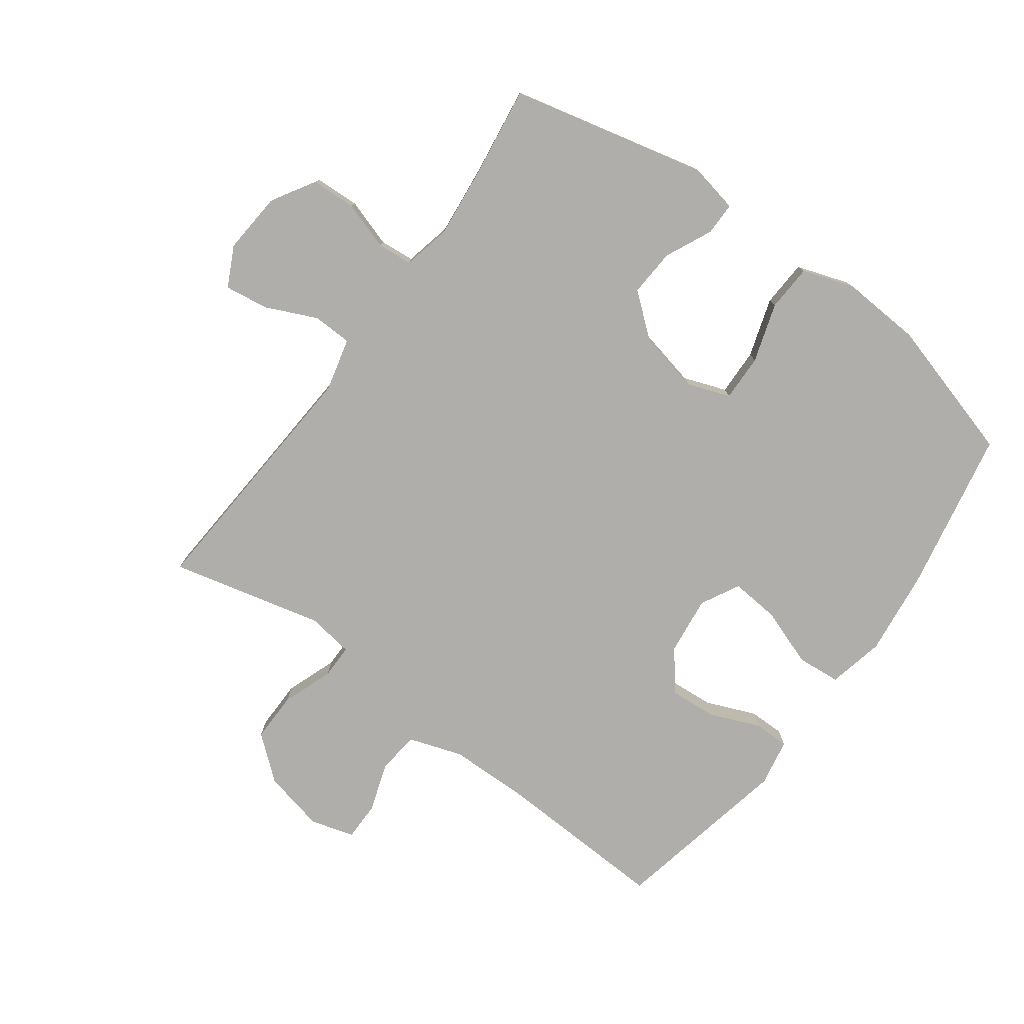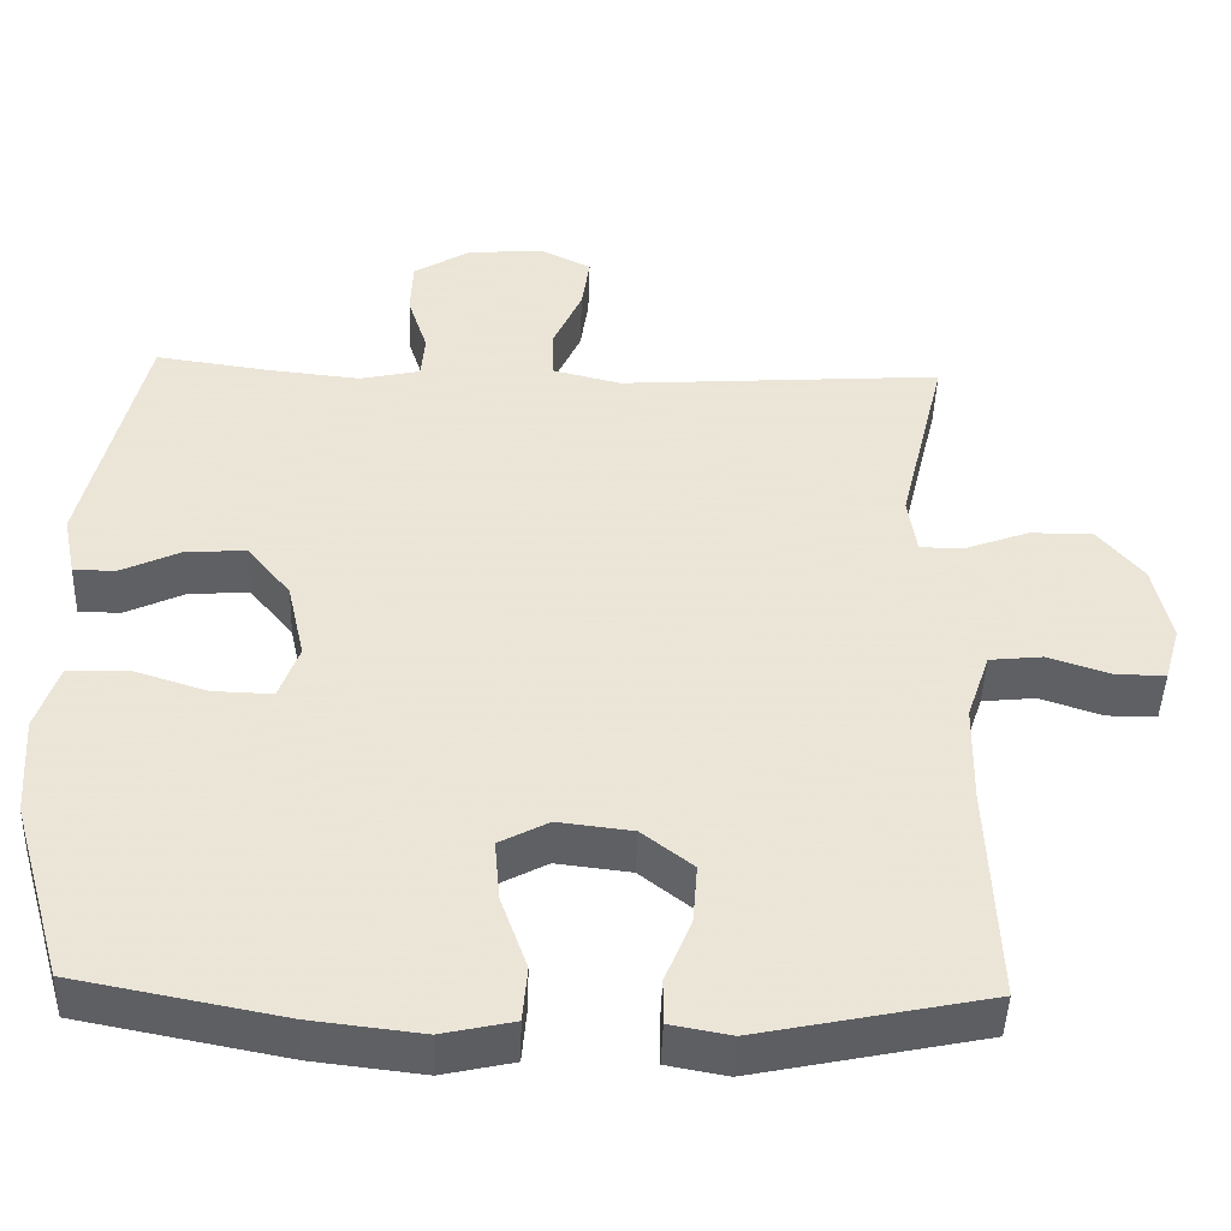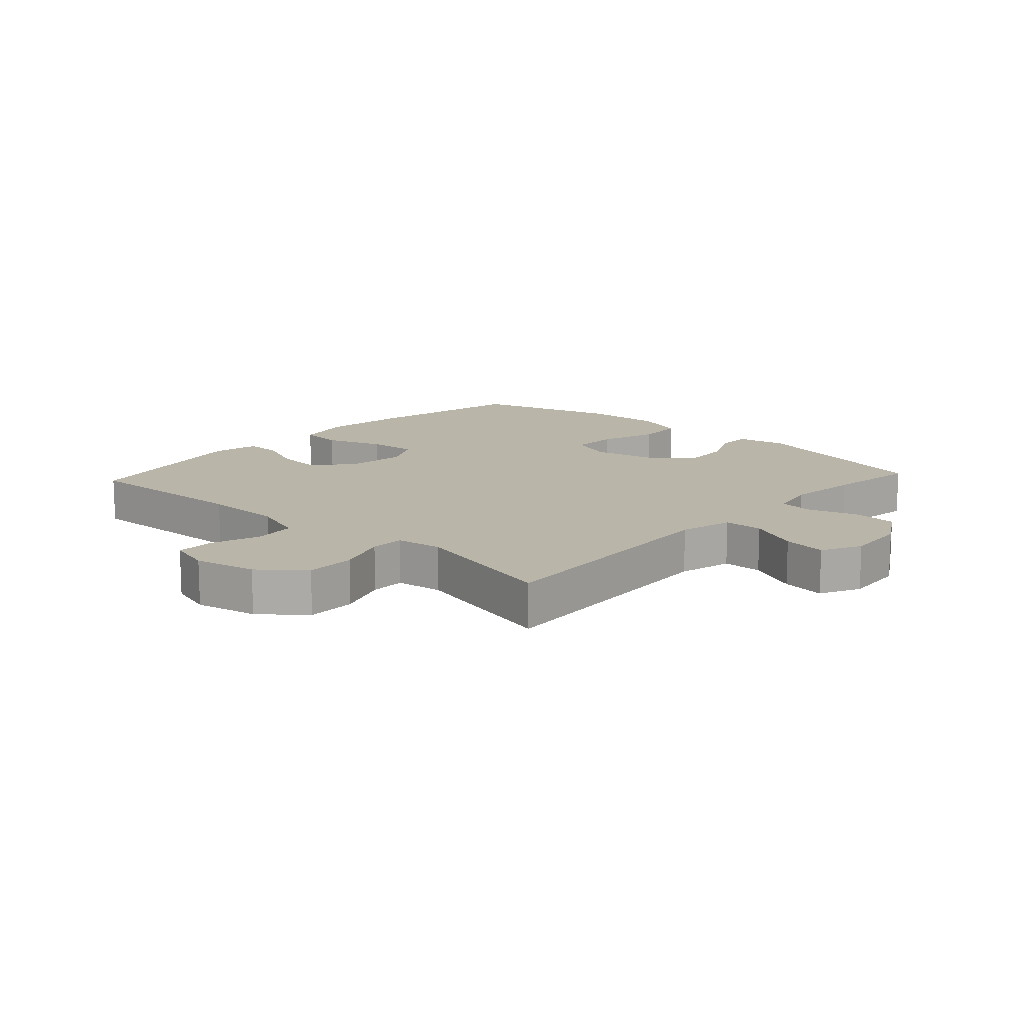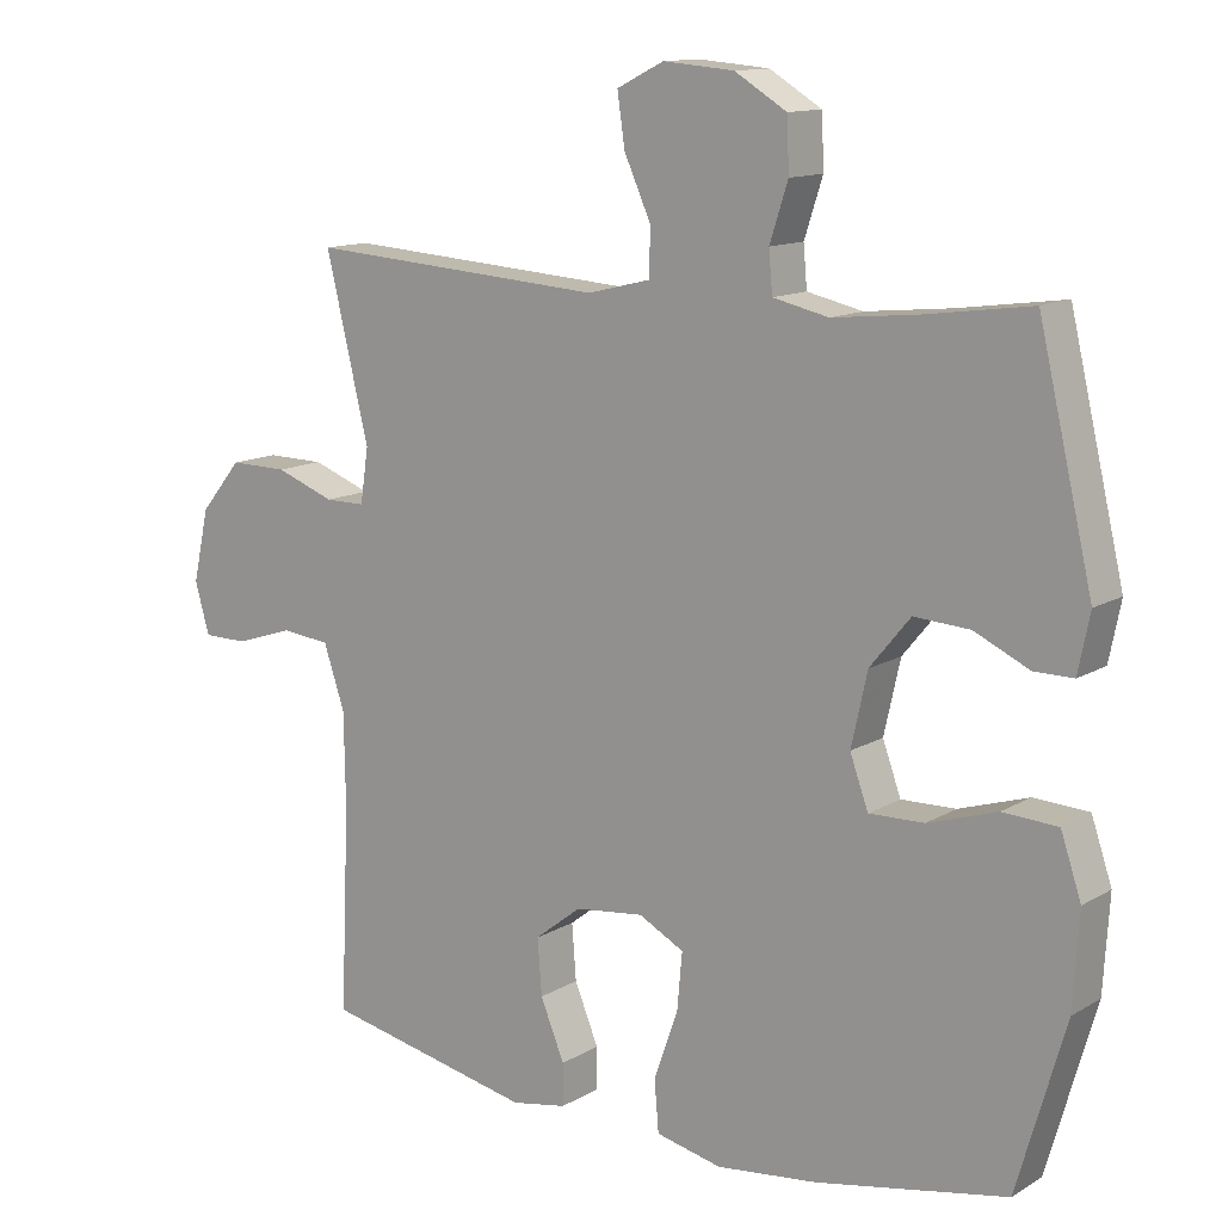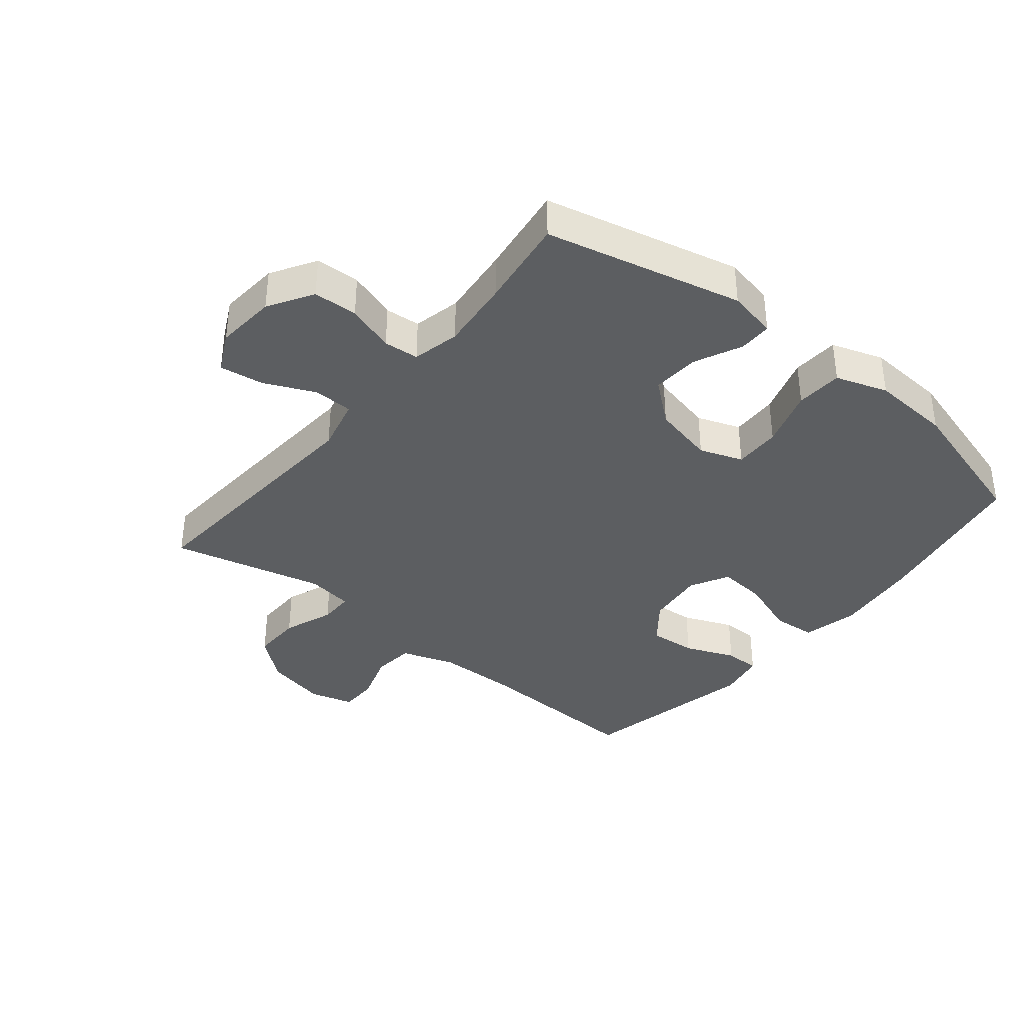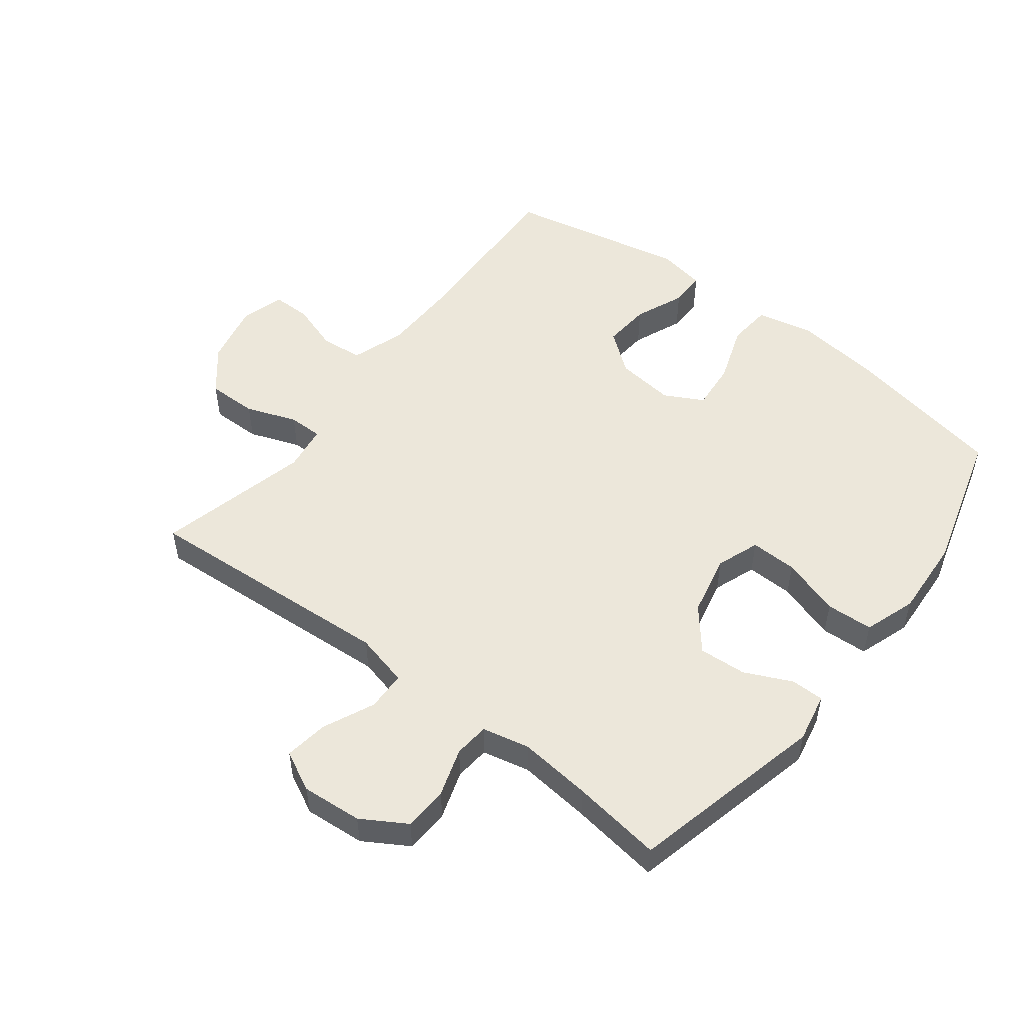
<metadata>
{"format":"obj","ext":"obj","renderer":"f3d","projection":"perspective","resolution":1024,"background":"white","views":[{"elev":-77.8,"azim":53.8,"up":"+Y"},{"elev":-45.2,"azim":178.1,"up":"+Z"},{"elev":13.7,"azim":-47.4,"up":"+Y"},{"elev":12.7,"azim":36.9,"up":"+Z"},{"elev":-37.3,"azim":50.7,"up":"+Y"},{"elev":51.7,"azim":37.7,"up":"+Y"}]}
</metadata>
<code>
v -0.5 0.07 -0.5
v -0.488 0.07 -0.221
v -0.49 0.07 -0.093
v -0.519 0.07 -0.007
v -0.586 0.07 0
v -0.665 0.07 -0.026
v -0.727 0.07 -0.026
v -0.747 0.07 0.044
v -0.725 0.07 0.143
v -0.668 0.07 0.212
v -0.588 0.07 0.211
v -0.507 0.07 0.181
v -0.452 0.07 0.181
v -0.441 0.07 0.255
v -0.5 0.07 0.5
v -0.092 0.07 0.472
v -0.006 0.07 0.493
v -0.004 0.07 0.556
v -0.041 0.07 0.638
v -0.051 0.07 0.708
v 0.013 0.07 0.74
v 0.11 0.07 0.732
v 0.181 0.07 0.689
v 0.184 0.07 0.618
v 0.159 0.07 0.541
v 0.164 0.07 0.485
v 0.24 0.07 0.468
v 0.356 0.07 0.48
v 0.5 0.07 0.5
v 0.574 0.07 0.186
v 0.558 0.07 0.107
v 0.505 0.07 0.107
v 0.43 0.07 0.142
v 0.354 0.07 0.147
v 0.299 0.07 0.08
v 0.277 0.07 -0.019
v 0.302 0.07 -0.088
v 0.377 0.07 -0.086
v 0.471 0.07 -0.056
v 0.546 0.07 -0.06
v 0.574 0.07 -0.143
v 0.566 0.07 -0.271
v 0.5 0.07 -0.5
v 0.24 0.07 -0.55
v 0.102 0.07 -0.566
v 0.012 0.07 -0.546
v 0.006 0.07 -0.476
v 0.039 0.07 -0.383
v 0.046 0.07 -0.305
v -0.016 0.07 -0.272
v -0.11 0.07 -0.283
v -0.174 0.07 -0.333
v -0.168 0.07 -0.409
v -0.135 0.07 -0.489
v -0.135 0.07 -0.546
v -0.211 0.07 -0.56
v -0.5 0 -0.5
v -0.488 0 -0.221
v -0.49 0 -0.093
v -0.519 0 -0.007
v -0.586 0 0
v -0.665 0 -0.026
v -0.727 0 -0.026
v -0.747 0 0.044
v -0.725 0 0.143
v -0.668 0 0.212
v -0.588 0 0.211
v -0.507 0 0.181
v -0.452 0 0.181
v -0.441 0 0.255
v -0.5 0 0.5
v -0.092 0 0.472
v -0.006 0 0.493
v -0.004 0 0.556
v -0.041 0 0.638
v -0.051 0 0.708
v 0.013 0 0.74
v 0.11 0 0.732
v 0.181 0 0.689
v 0.184 0 0.618
v 0.159 0 0.541
v 0.164 0 0.485
v 0.24 0 0.468
v 0.356 0 0.48
v 0.5 0 0.5
v 0.574 0 0.186
v 0.558 0 0.107
v 0.505 0 0.107
v 0.43 0 0.142
v 0.354 0 0.147
v 0.299 0 0.08
v 0.277 0 -0.019
v 0.302 0 -0.088
v 0.377 0 -0.086
v 0.471 0 -0.056
v 0.546 0 -0.06
v 0.574 0 -0.143
v 0.566 0 -0.271
v 0.5 0 -0.5
v 0.24 0 -0.55
v 0.102 0 -0.566
v 0.012 0 -0.546
v 0.006 0 -0.476
v 0.039 0 -0.383
v 0.046 0 -0.305
v -0.016 0 -0.272
v -0.11 0 -0.283
v -0.174 0 -0.333
v -0.168 0 -0.409
v -0.135 0 -0.489
v -0.135 0 -0.546
v -0.211 0 -0.56
f 56 1 2
f 55 56 2
f 54 55 2
f 53 54 2
f 52 53 2 3
f 51 52 3 4
f 50 51 4
f 46 47 48
f 45 46 48
f 44 45 48
f 43 44 48
f 42 43 48
f 41 42 48
f 40 41 48
f 39 40 48
f 38 39 48
f 37 38 48 49
f 36 37 49 50
f 31 32 33
f 30 31 33
f 29 30 33
f 28 29 33
f 27 28 33 34
f 26 27 34 35
f 23 24 25
f 22 23 25
f 21 22 25
f 20 21 25
f 19 20 25
f 18 19 25
f 17 18 25 26
f 36 50 4
f 35 36 4
f 26 35 4
f 17 26 4
f 16 17 4
f 10 11 12
f 9 10 12
f 8 9 12
f 7 8 12
f 6 7 12
f 5 6 12
f 5 12 13
f 4 5 13
f 16 4 13
f 14 15 16
f 13 14 16
f 58 57 112
f 58 112 111
f 58 111 110
f 58 110 109
f 59 58 109 108
f 60 59 108 107
f 60 107 106
f 104 103 102
f 104 102 101
f 104 101 100
f 104 100 99
f 104 99 98
f 104 98 97
f 104 97 96
f 104 96 95
f 104 95 94
f 105 104 94 93
f 106 105 93 92
f 89 88 87
f 89 87 86
f 89 86 85
f 89 85 84
f 90 89 84 83
f 91 90 83 82
f 81 80 79
f 81 79 78
f 81 78 77
f 81 77 76
f 81 76 75
f 81 75 74
f 82 81 74 73
f 60 106 92
f 60 92 91
f 60 91 82
f 60 82 73
f 60 73 72
f 68 67 66
f 68 66 65
f 68 65 64
f 68 64 63
f 68 63 62
f 68 62 61
f 69 68 61
f 69 61 60
f 69 60 72
f 72 71 70
f 72 70 69
f 1 57 58 2
f 2 58 59 3
f 3 59 60 4
f 4 60 61 5
f 5 61 62 6
f 6 62 63 7
f 7 63 64 8
f 8 64 65 9
f 9 65 66 10
f 10 66 67 11
f 11 67 68 12
f 12 68 69 13
f 13 69 70 14
f 14 70 71 15
f 15 71 72 16
f 16 72 73 17
f 17 73 74 18
f 18 74 75 19
f 19 75 76 20
f 20 76 77 21
f 21 77 78 22
f 22 78 79 23
f 23 79 80 24
f 24 80 81 25
f 25 81 82 26
f 26 82 83 27
f 27 83 84 28
f 28 84 85 29
f 29 85 86 30
f 30 86 87 31
f 31 87 88 32
f 32 88 89 33
f 33 89 90 34
f 34 90 91 35
f 35 91 92 36
f 36 92 93 37
f 37 93 94 38
f 38 94 95 39
f 39 95 96 40
f 40 96 97 41
f 41 97 98 42
f 42 98 99 43
f 43 99 100 44
f 44 100 101 45
f 45 101 102 46
f 46 102 103 47
f 47 103 104 48
f 48 104 105 49
f 49 105 106 50
f 50 106 107 51
f 51 107 108 52
f 52 108 109 53
f 53 109 110 54
f 54 110 111 55
f 55 111 112 56
f 56 112 57 1

</code>
